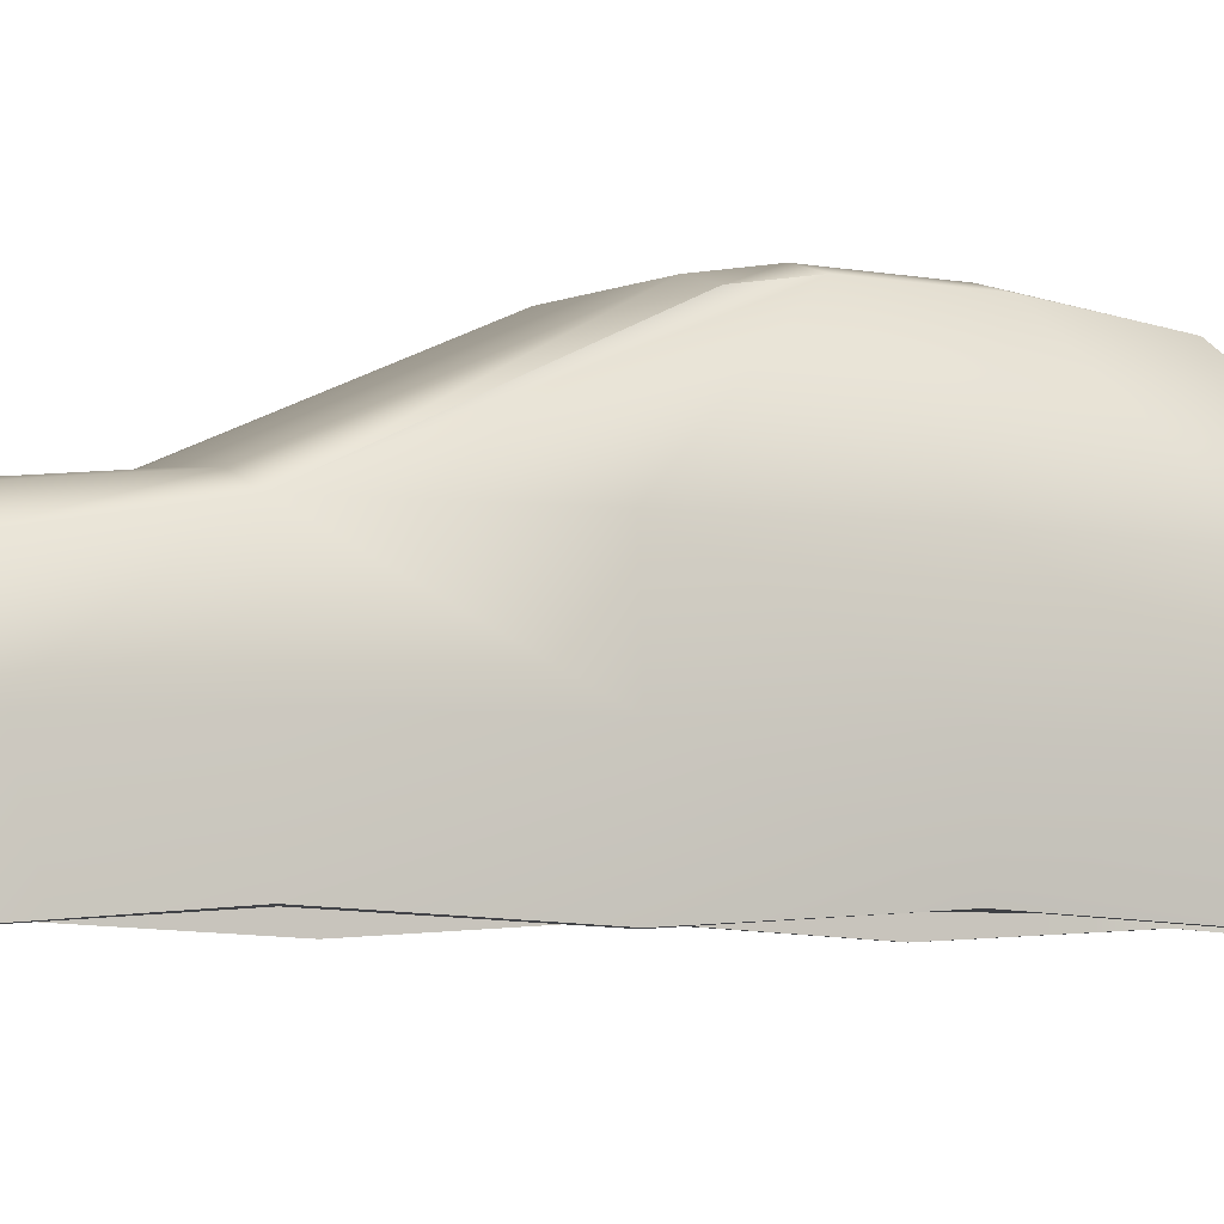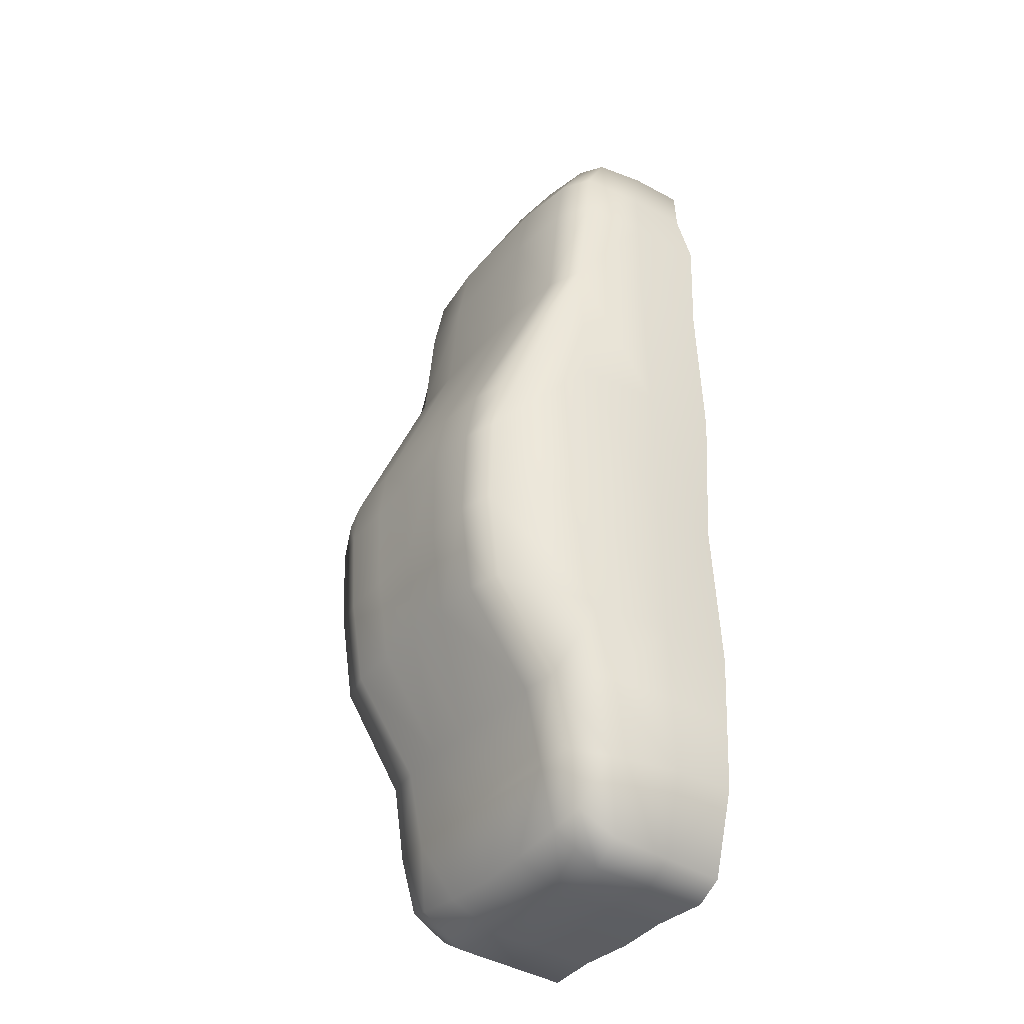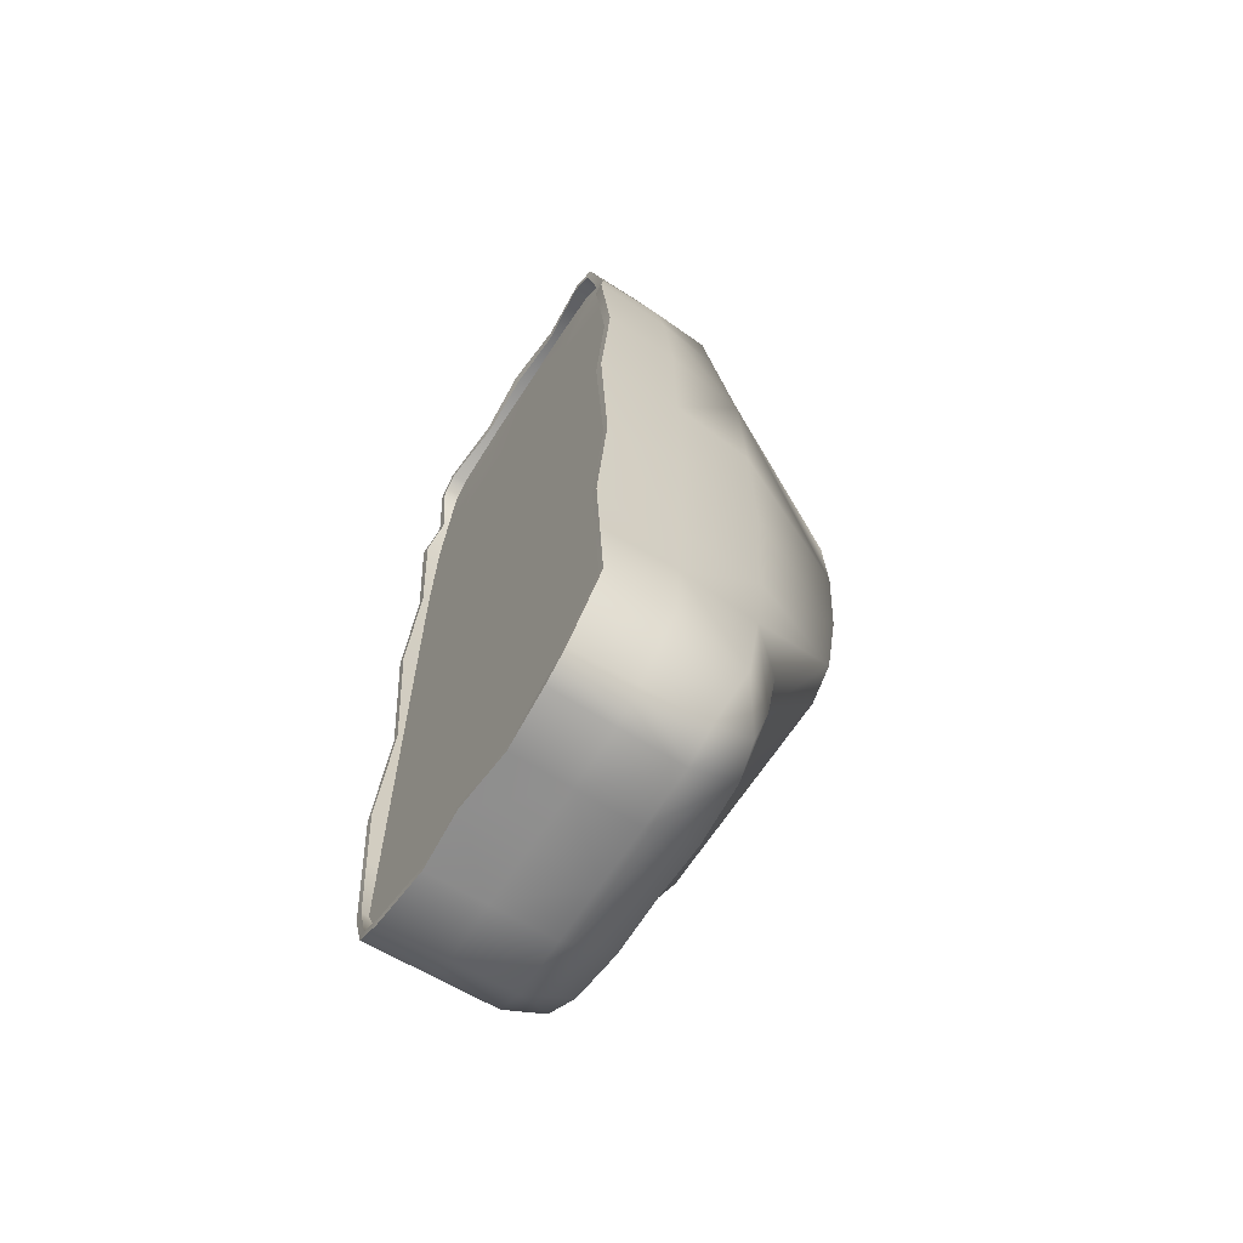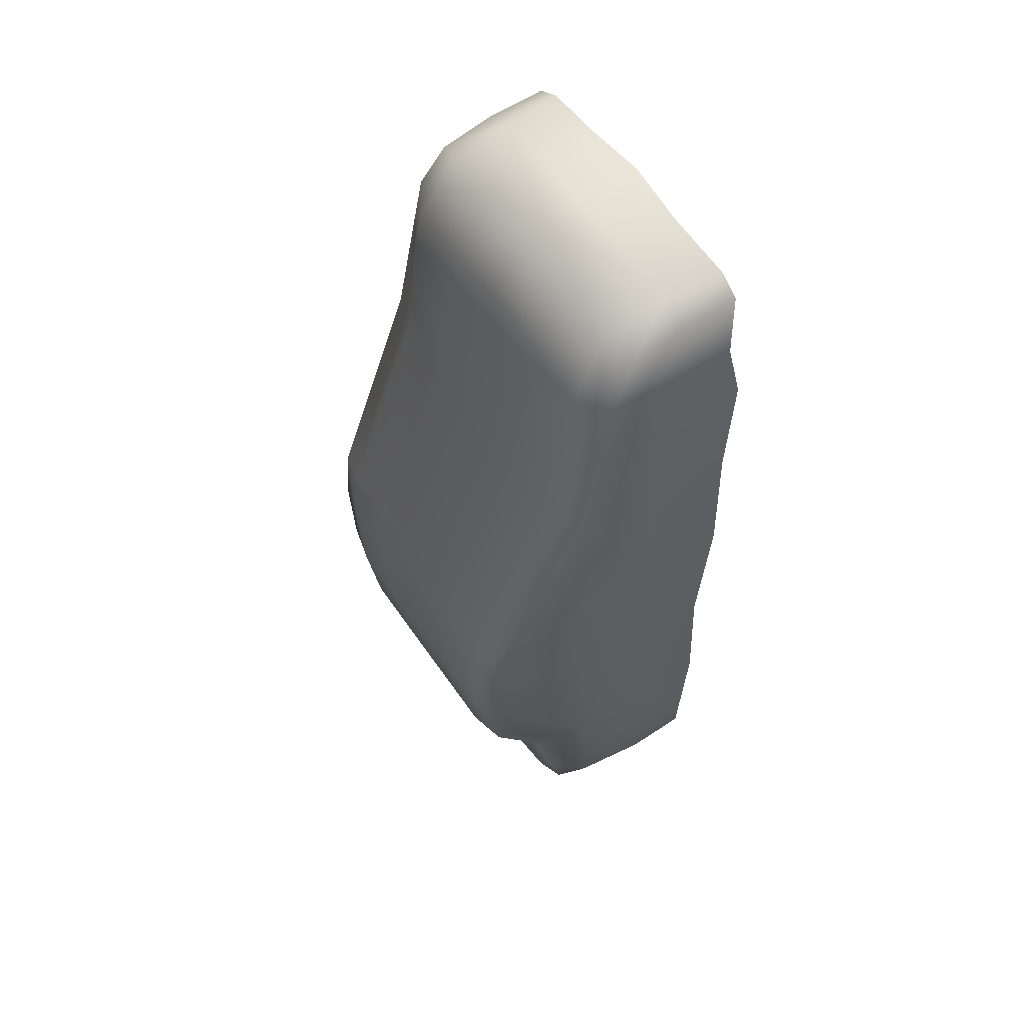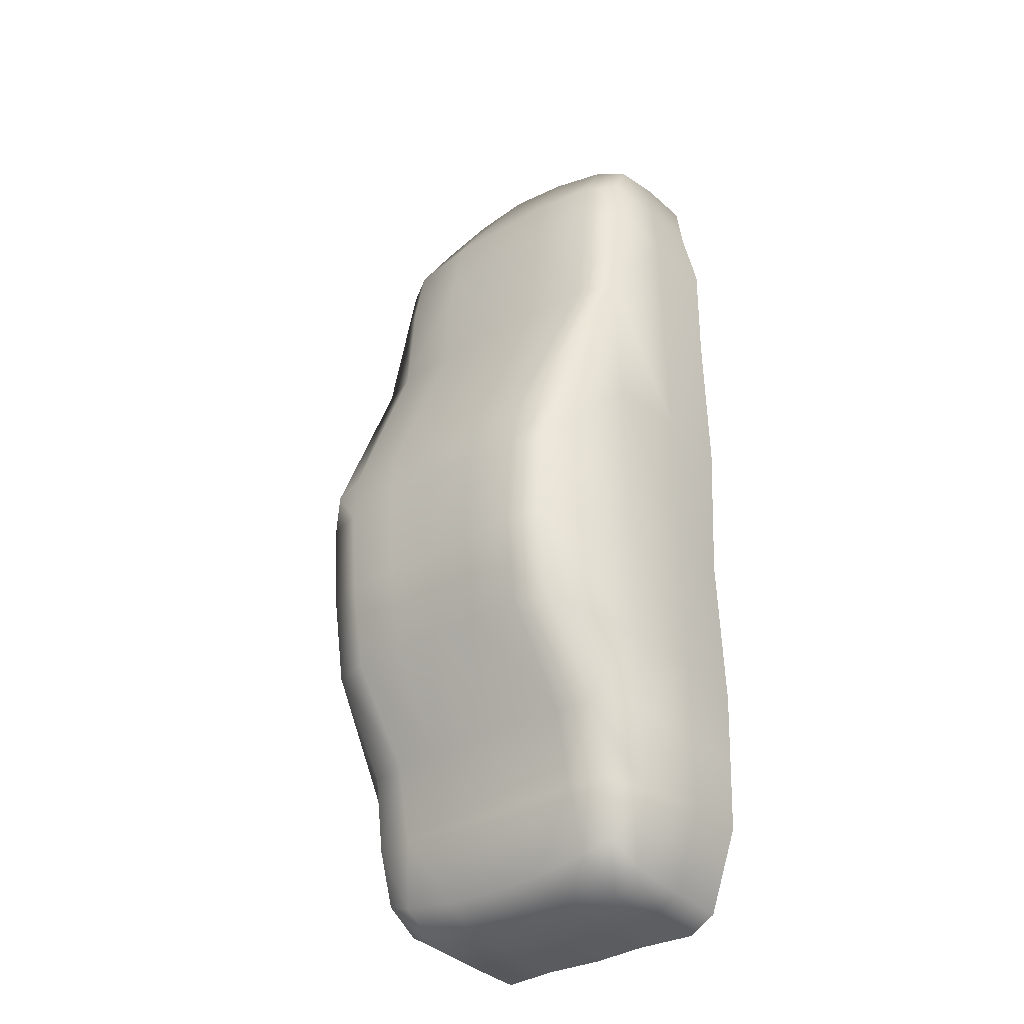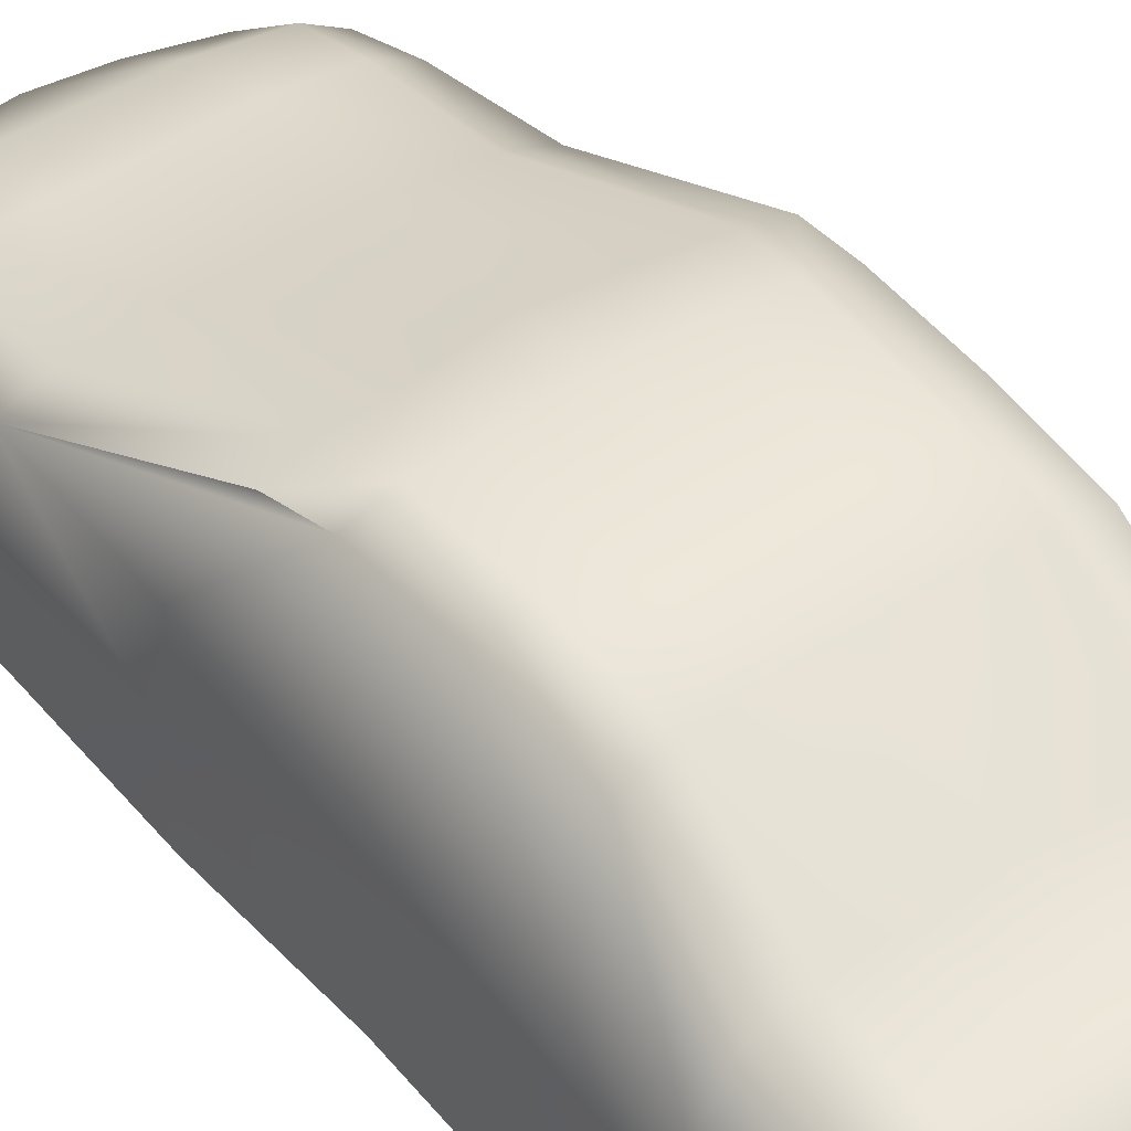
<metadata>
{"format":"obj","ext":"obj","renderer":"f3d","projection":"perspective","resolution":1024,"background":"white","views":[{"elev":-4.6,"azim":65.4,"up":"+Y"},{"elev":-36.6,"azim":-124.8,"up":"+Z"},{"elev":-65.2,"azim":57.2,"up":"+Z"},{"elev":58.7,"azim":-124.2,"up":"+Z"},{"elev":-32.9,"azim":-140.3,"up":"+Z"},{"elev":44.0,"azim":142.2,"up":"+Y"}]}
</metadata>
<code>
o polymsh
g polymsh
v 8.335 0.9863 30.34
v 10.74 10.19 -23.66
v 8.437 11.67 22.5
v 8.933 17.15 -12.31
v 7.787 8.756 29.73
v 9.764 8.253 28.94
v -0.04911 12.12 22.32
v 7.488 18.1 2.507
v 8.384 12.38 15.3
v 11.37 1.587 -23.57
v 9.709 17.53 2.363
v 11.54 1.64 15.06
v -0 18.53 -6.608
v 10.86 11.53 15.22
v 0 2.028 -23.28
v 9.764 1.101 29.61
v 11.37 1.684 -4.231
v 7.086 11.83 -27.43
v 9.096 17.94 -6.439
v 9.15 1.101 -28.58
v 11.35 11.53 -4.181
v 10.52 10.29 22.64
v 10.63 2.028 21.95
v 11.23 1.101 22.33
v -0 17.74 -12.17
v 0 12.92 -23.52
v -0 13.05 14.97
v -0 18.19 3.4
v -0 2.028 21.95
v 8.829 2.028 -28.21
v -0.04424 9.024 30.93
v -0.04406 1.128 31.6
v 0.09428 11.85 -28.05
v 0 1.101 -29.56
v 6.761 18.53 -6.587
v 6.612 17.71 -12.26
v 6.67 12.46 -23.07
v 9.004 11.41 -26.72
v 7.408 1.101 -29.56
v 9.162 12.35 -23.13
v 9.229 8.912 -28.03
v 7.242 8.842 -29.21
v 0 8.712 -29.56
v 11.29 11.15 -13.48
v 11.37 1.101 -14.14
v 10.98 2.028 -4.231
v 8.269 10.99 26.23
v 10.39 9.663 26.13
v 10.6 1.684 25.95
v 9.422 2.028 29.09
v 0.02535 11.18 26.79
v 0 2.028 -4.231
v 10.02 1.684 25.52
v 10.98 2.028 14.81
v 10.98 1.101 -13.99
v 7.149 1.101 -29.17
v 0 1.101 -29.17
v 10.98 2.028 -23.28
v 8.042 0.9863 29.82
v 10.98 1.587 -23.28
v 10.98 1.587 14.81
v 8.042 1.913 29.82
v 9.422 1.101 29.09
v 10.98 1.684 -4.231
v 8.829 1.101 -28.21
v 0.01064 2.046 31.15
v 10.63 1.101 21.95
v 0 2.028 -29.17
v 0 2.028 14.81
v -0 2.028 26.67
v 10.02 2.028 25.52
v 0 2.028 -13.81
v 10.98 2.028 -13.99
v 7.149 2.028 -29.17
v -0.04406 1.35 31.15
v 8.061 4.928 30.37
v 0 4.906 -29.56
v 11.46 6.348 15.09
v 11.38 5.616 -23.58
v 9.764 4.734 29.61
v 11.74 6.245 -4.177
v 11.12 6.038 22.34
v -0.04424 5.166 31.6
v 9.189 5.006 -28.3
v 7.325 4.971 -29.38
v 11.6 6.029 -13.79
v 10.63 5.717 25.95
v -0.07086 18.73 -0.5162
v 11.46 1.127 5.416
v 9.365 18.06 -0.8919
v 11.19 11.53 5.463
v 7.088 18.66 -0.8117
v 10.98 1.101 5.291
v 10.98 2.028 5.291
v -3.697 18.84 -0.7638
v 11.6 6.296 5.454
v 4.167 1.396 31.31
v 4.131 12.82 15.11
v 5.488 2.028 -23.28
v 5.488 2.028 14.81
v 3.893 8.843 30.68
v 3.568 11.97 -27.93
v 5.488 2.028 -4.231
v 3.621 8.777 -29.38
v 5.313 2.028 21.95
v 3.269 17.73 -12.22
v 3.76 18.15 2.953
v 4.088 12.13 22.39
v 3.366 18.53 -6.609
v 3.461 12.69 -23.29
v 3.704 1.399 -29.56
v 5.488 2.028 -13.9
v 4.051 11.3 26.68
v 5.012 2.028 26.1
v 3.574 1.399 -29.17
v 4.021 1.971 30.78
v 3.574 2.028 -29.17
v 3.997 1.507 30.83
v 4.03 5 31.33
v 3.663 4.939 -29.47
v 5.488 2.028 5.291
v 3.513 18.71 -0.714
v -8.335 0.9863 30.34
v -10.74 10.19 -23.66
v -8.437 11.67 22.5
v -8.933 17.15 -12.31
v -7.787 8.756 29.73
v -9.764 8.253 28.94
v -5.488 2.028 5.291
v -7.488 18.1 2.507
v -8.384 12.38 15.3
v -11.37 1.587 -23.57
v -9.709 17.53 2.363
v -11.54 1.64 15.06
v -3.663 4.939 -29.47
v -10.84 11.54 15.12
v -4.03 5 31.33
v -9.764 1.101 29.61
v -11.37 1.684 -4.231
v -7.086 11.83 -27.43
v -9.093 17.92 -6.559
v -9.15 1.101 -28.58
v -11.35 11.53 -4.181
v -10.7 10.58 22.42
v -10.63 2.028 21.95
v -11.23 1.101 22.33
v -3.997 1.507 30.83
v -3.574 2.028 -29.17
v -4.021 1.971 30.78
v -3.574 1.399 -29.17
v -5.012 2.028 26.1
v -8.829 2.028 -28.21
v -4.095 11.21 26.68
v -5.488 2.028 -13.9
v -3.704 1.399 -29.56
v -3.461 12.69 -23.29
v -6.763 18.54 -6.534
v -6.612 17.71 -12.26
v -6.67 12.46 -23.07
v -9.004 11.41 -26.72
v -7.408 1.101 -29.56
v -9.162 12.35 -23.13
v -9.229 8.912 -28.03
v -7.242 8.842 -29.21
v -3.366 18.53 -6.586
v -11.29 11.15 -13.48
v -11.37 1.101 -14.14
v -10.98 2.028 -4.231
v -8.269 10.99 26.23
v -10.27 9.935 26.02
v -10.6 1.684 25.95
v -9.422 2.028 29.09
v -4.128 12.18 22.41
v -3.76 18.15 2.953
v -10.02 1.684 25.52
v -10.98 2.028 14.81
v -10.98 1.101 -13.99
v -7.149 1.101 -29.17
v -3.269 17.73 -12.22
v -10.98 2.028 -23.28
v -8.042 0.9863 29.82
v -10.98 1.587 -23.28
v -10.98 1.587 14.81
v -8.042 1.913 29.82
v -9.422 1.101 29.09
v -10.98 1.684 -4.231
v -8.829 1.101 -28.21
v -5.313 2.028 21.95
v -10.63 1.101 21.95
v -3.621 8.777 -29.38
v -5.488 2.028 -4.231
v -3.568 11.97 -27.93
v -10.02 2.028 25.52
v -3.893 8.843 30.68
v -10.98 2.028 -13.99
v -7.149 2.028 -29.17
v -5.488 2.028 14.81
v -8.061 4.928 30.37
v -5.488 2.028 -23.28
v -11.46 6.348 15.09
v -11.38 5.616 -23.58
v -9.764 4.734 29.61
v -11.74 6.245 -4.177
v -11.12 6.038 22.34
v -4.158 12.92 15.09
v -9.189 5.006 -28.3
v -7.325 4.971 -29.38
v -11.6 6.029 -13.79
v -10.63 5.717 25.95
v -4.167 1.396 31.31
v -11.46 1.127 5.416
v -9.43 17.96 -0.9219
v -11.19 11.53 5.463
v -7.152 18.56 -0.8417
v -10.98 1.101 5.291
v -10.98 2.028 5.291
v 0 2.028 5.291
v -11.6 6.296 5.454
v 11.19 10.67 -18.57
v 11.37 1.344 -18.85
v 0 13.75 -18.37
v 6.641 13.51 -18.2
v 9.047 13.17 -18.25
v 10.98 1.344 -18.63
v 10.98 2.028 -18.63
v 0 2.028 -18.54
v 11.49 5.822 -18.68
v 5.488 2.028 -18.59
v 3.365 13.63 -18.28
v -11.19 10.67 -18.57
v -11.37 1.344 -18.85
v -6.641 13.51 -18.2
v -9.047 13.17 -18.25
v -3.365 13.63 -18.28
v -10.98 1.344 -18.63
v -10.98 2.028 -18.63
v -5.488 2.028 -18.59
v -11.49 5.822 -18.68
f 31 83 119 101
f 22 14 9 3
f 6 48 47 5
f 40 223 219 2
f 8 9 14 11
f 9 8 107 98
f 4 36 35 19
f 2 219 227 79
f 6 5 76 80
f 54 100 121 94
f 9 98 108 3
f 14 78 96 91
f 14 91 90 11
f 12 78 82 24
f 3 108 113 47
f 2 41 38 40
f 58 99 30
f 10 20 84 79
f 54 23 105 100
f 18 42 104 102
f 50 62 114 71
f 6 80 87 48
f 4 223 222 36
f 58 225 228 99
f 8 92 122 107
f 11 90 92 8
f 25 13 109 106
f 26 221 229 110
f 33 26 110 102
f 38 41 42 18
f 20 39 85 84
f 18 37 40 38
f 39 111 120 85
f 19 21 44 4
f 21 81 86 44
f 46 103 112 73
f 22 3 47 48
f 31 101 113 51
f 29 105 114 70
f 24 82 87 49
f 61 67 23 54
f 64 93 94 46
f 55 64 46 73
f 60 224 225 58
f 16 1 59 63
f 49 16 63 53
f 24 49 53 67
f 65 60 58 30
f 56 65 30 74
f 57 115 117 68
f 67 53 71 23
f 34 111 115 57
f 39 20 65 56
f 20 10 60 65
f 10 220 224 60
f 45 17 64 55
f 17 89 93 64
f 12 24 67 61
f 53 63 50 71
f 63 59 62 50
f 32 75 118 97
f 62 59 118 116
f 32 97 119 83
f 45 220 227 86
f 1 16 80 76
f 12 89 96 78
f 14 22 82 78
f 41 2 79 84
f 16 49 87 80
f 42 41 84 85
f 43 104 120 77
f 17 45 86 81
f 22 48 87 82
f 52 103 121 217
f 81 21 91 96
f 21 19 90 91
f 35 109 122 92
f 19 35 92 90
f 61 54 94 93
f 12 61 93 89
f 17 81 96 89
f 76 5 101 119
f 28 27 98 107
f 69 217 121 100
f 27 7 108 98
f 7 51 113 108
f 15 68 117 99
f 29 69 100 105
f 43 33 102 104
f 66 70 114 116
f 72 226 228 112
f 88 28 107 122
f 35 36 106 109
f 36 222 229 106
f 37 18 102 110
f 34 77 120 111
f 52 72 112 103
f 5 47 113 101
f 23 71 114 105
f 56 74 117 115
f 39 56 115 111
f 59 1 97 118
f 75 66 116 118
f 1 76 119 97
f 42 85 120 104
f 46 94 121 103
f 13 88 122 109
f 31 194 137 83
f 144 125 131 136
f 128 127 169 170
f 124 230 233 162
f 130 133 136 131
f 131 205 174 130
f 126 141 157 158
f 201 238 230 124
f 128 202 198 127
f 176 216 129 197
f 131 125 173 205
f 136 213 218 200
f 136 133 212 213
f 134 146 204 200
f 125 169 153 173
f 124 162 160 163
f 152 199 180
f 132 201 206 142
f 176 197 188 145
f 140 192 190 164
f 193 151 172
f 128 170 209 202
f 158 232 233 126
f 199 237 236 180
f 130 174 95 214
f 133 130 214 212
f 25 179 165 13
f 156 234 221 26
f 33 192 156 26
f 160 140 164 163
f 142 206 207 161
f 140 160 162 159
f 161 207 135 155
f 141 126 166 143
f 143 166 208 203
f 168 195 154 191
f 144 170 169 125
f 31 51 153 194
f 29 70 151 188
f 146 171 209 204
f 183 176 145 189
f 186 168 216 215
f 177 195 168 186
f 180 236 235 182
f 138 185 181 123
f 171 175 185 138
f 146 189 175 171
f 187 152 180 182
f 178 196 152 187
f 57 68 148 150
f 189 145 193 175
f 34 57 150 155
f 161 178 187 142
f 142 187 182 132
f 182 235 231 132
f 167 177 186 139
f 139 186 215 211
f 134 183 189 146
f 175 193 172 185
f 185 172 184 181
f 32 210 147 75
f 184 149 147 181
f 32 83 137 210
f 208 238 231 167
f 123 198 202 138
f 134 200 218 211
f 136 200 204 144
f 163 206 201 124
f 138 202 209 171
f 164 207 206 163
f 43 77 135 190
f 139 203 208 167
f 144 204 209 170
f 52 217 129 191
f 203 218 213 143
f 143 213 212 141
f 157 214 95 165
f 141 212 214 157
f 183 215 216 176
f 134 211 215 183
f 139 211 218 203
f 198 137 194 127
f 28 174 205 27
f 69 197 129 217
f 27 205 173 7
f 7 173 153 51
f 15 199 148 68
f 29 188 197 69
f 43 190 192 33
f 66 149 151 70
f 154 237 226 72
f 88 95 174 28
f 157 165 179 158
f 179 234 232 158
f 159 156 192 140
f 34 155 135 77
f 52 191 154 72
f 127 194 153 169
f 145 188 151 193
f 178 150 148 196
f 161 155 150 178
f 181 147 210 123
f 75 147 149 66
f 123 210 137 198
f 164 190 135 207
f 168 191 129 216
f 13 165 95 88
f 117 74 30 99
f 196 148 199 152
f 149 184 172 151
f 116 114 62
f 4 44 219 223
f 44 86 227 219
f 40 37 222 223
f 73 112 228 225
f 25 106 229 221
f 55 73 225 224
f 45 55 224 220
f 10 79 227 220
f 15 99 228 226
f 37 110 229 222
f 166 126 233 230
f 208 166 230 238
f 159 162 233 232
f 154 195 236 237
f 179 25 221 234
f 195 177 235 236
f 177 167 231 235
f 201 132 231 238
f 199 15 226 237
f 156 159 232 234

</code>
